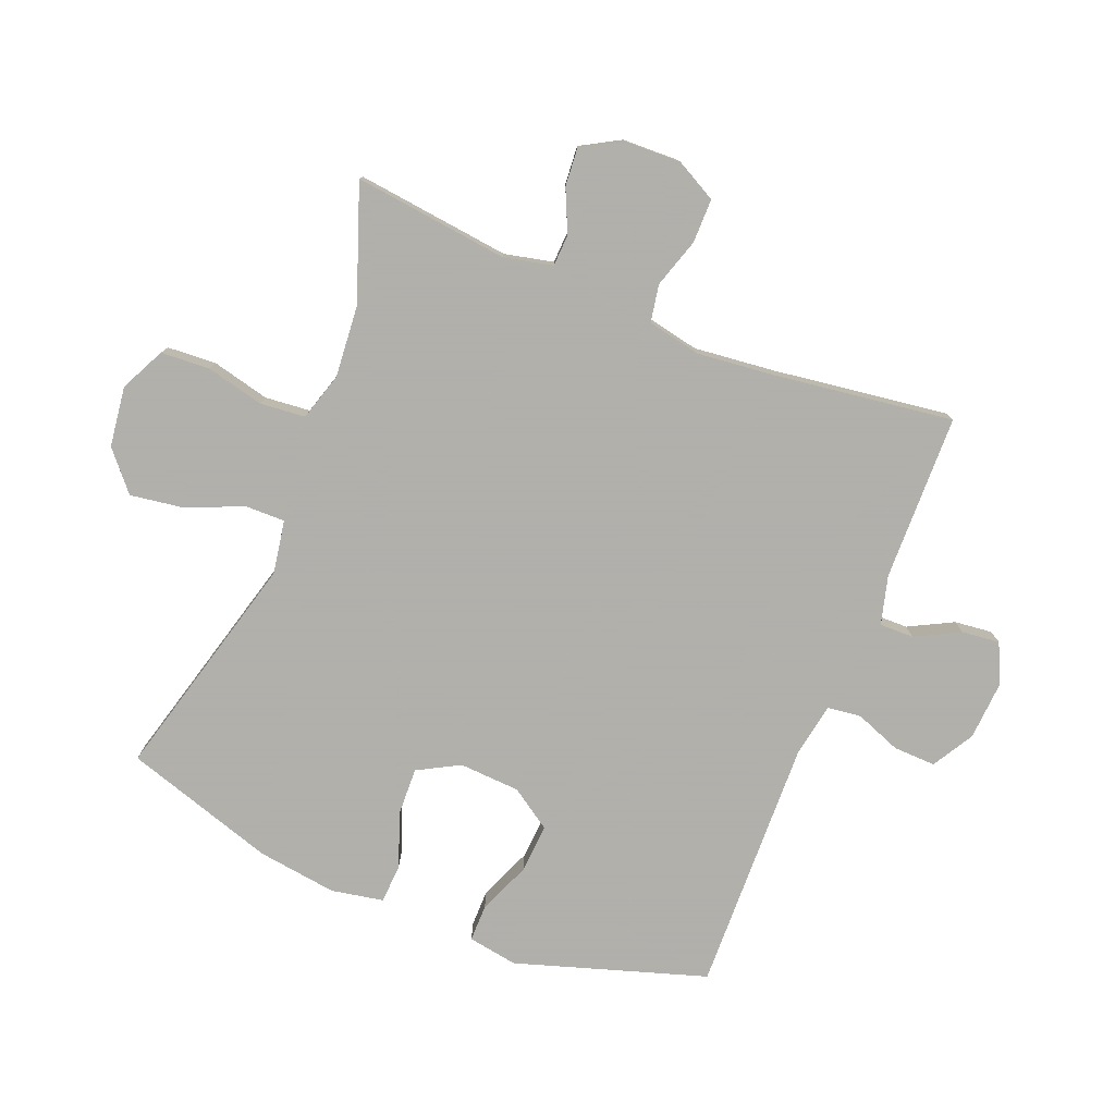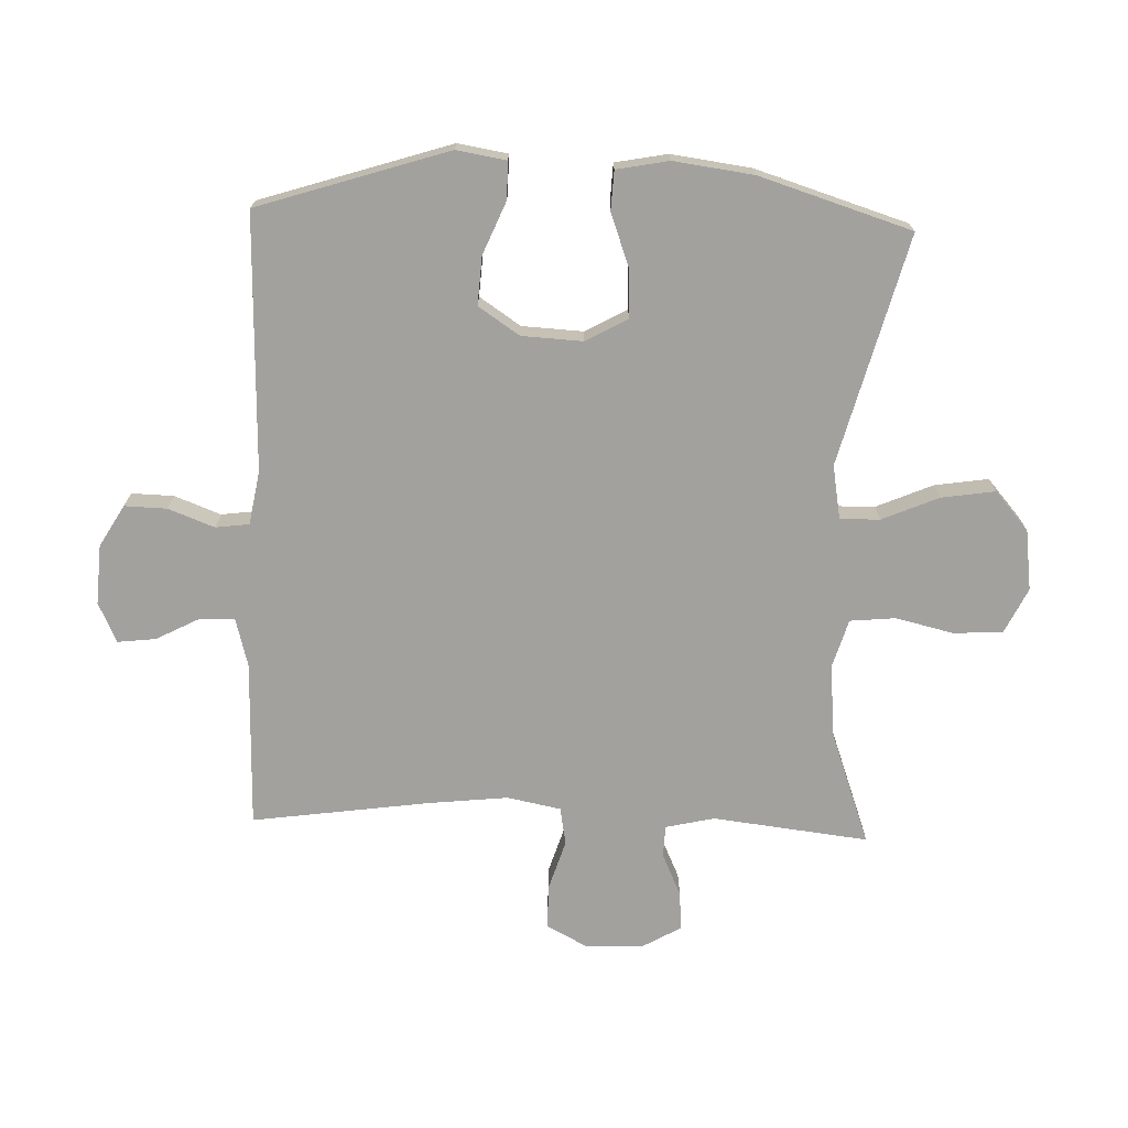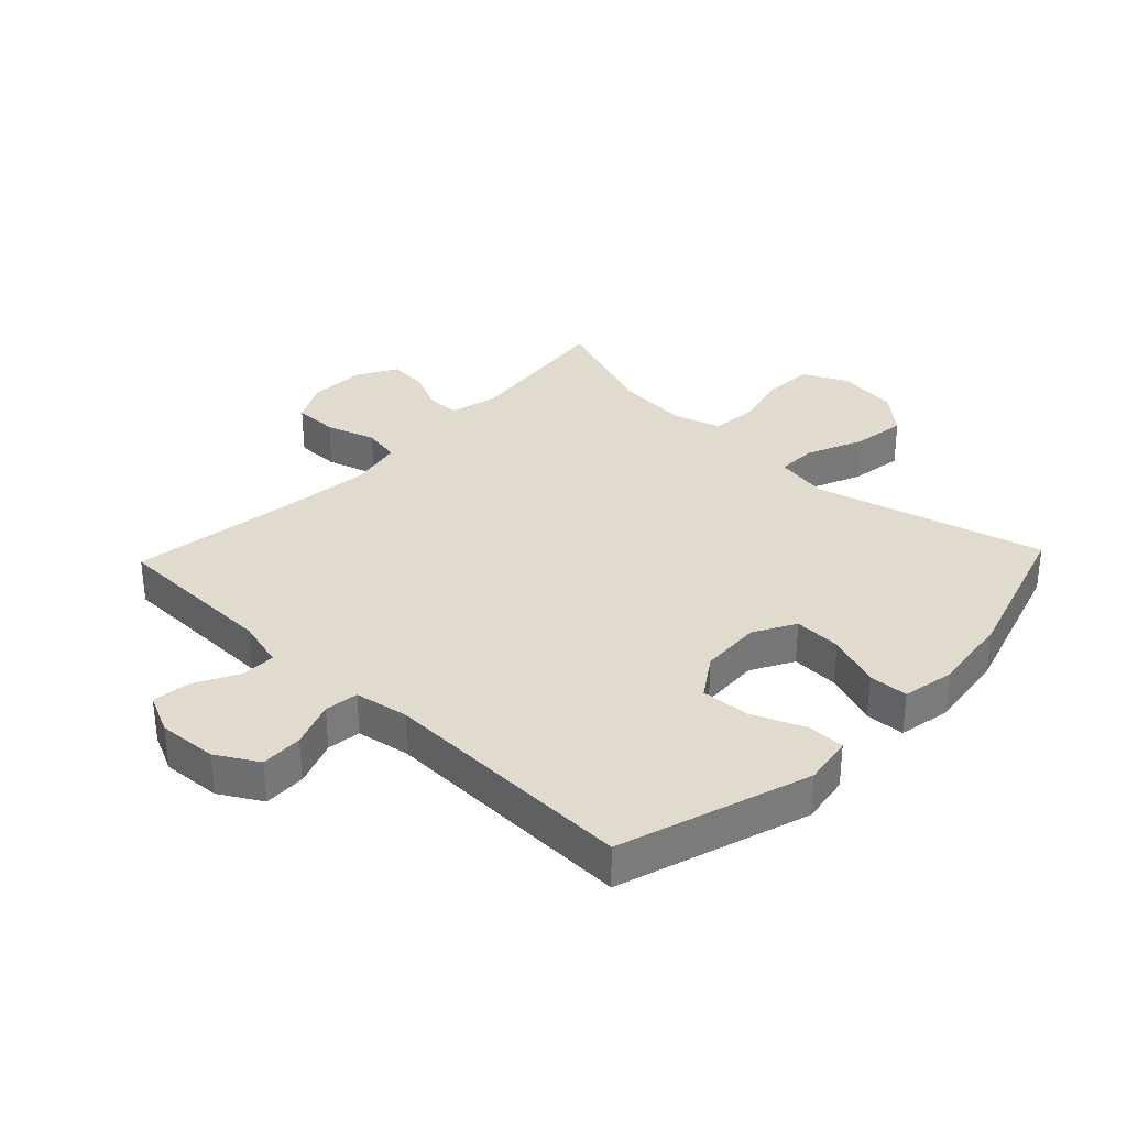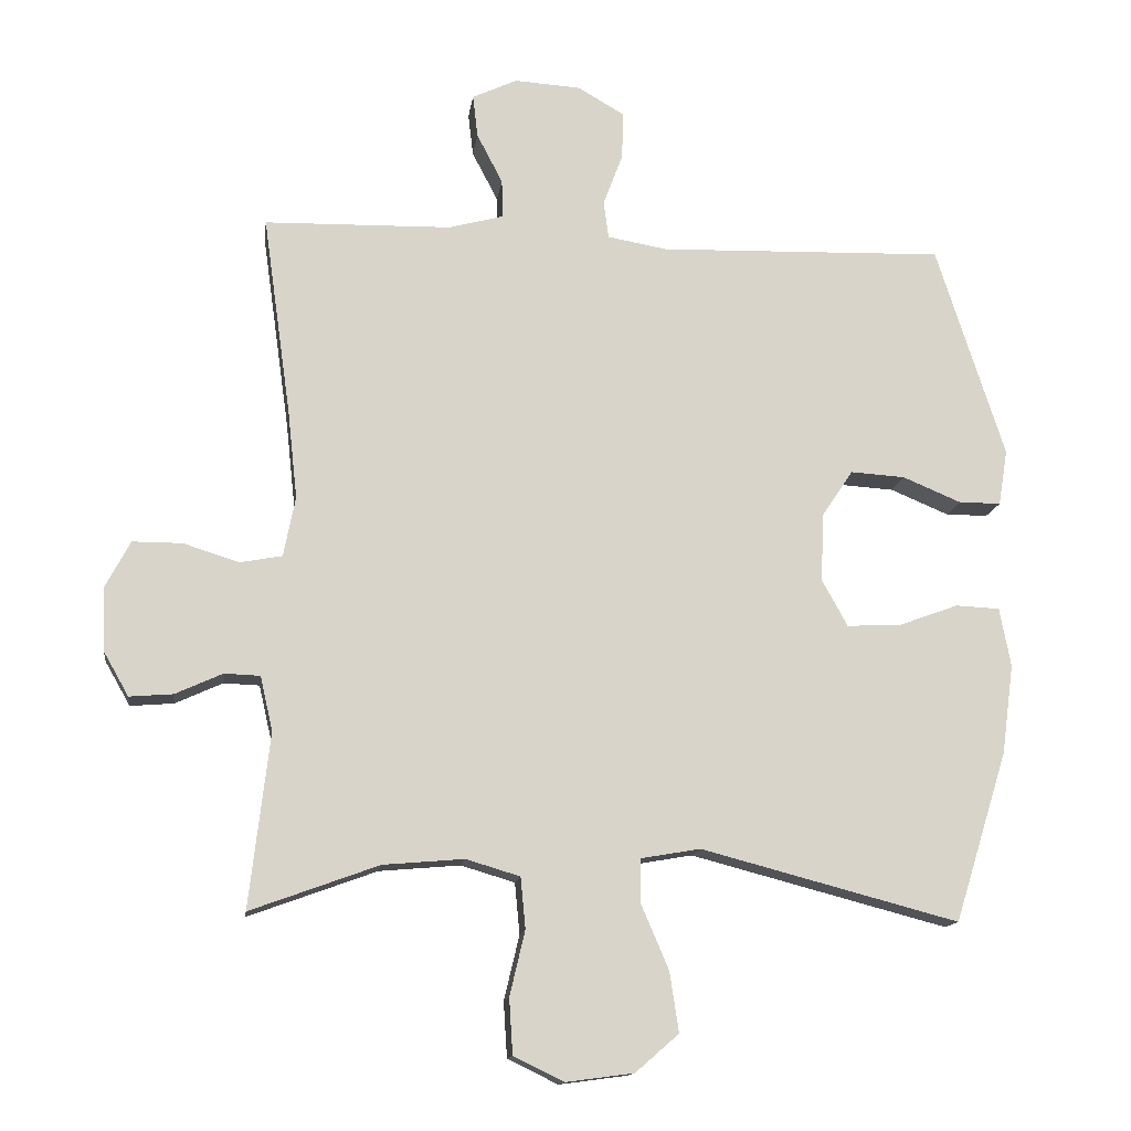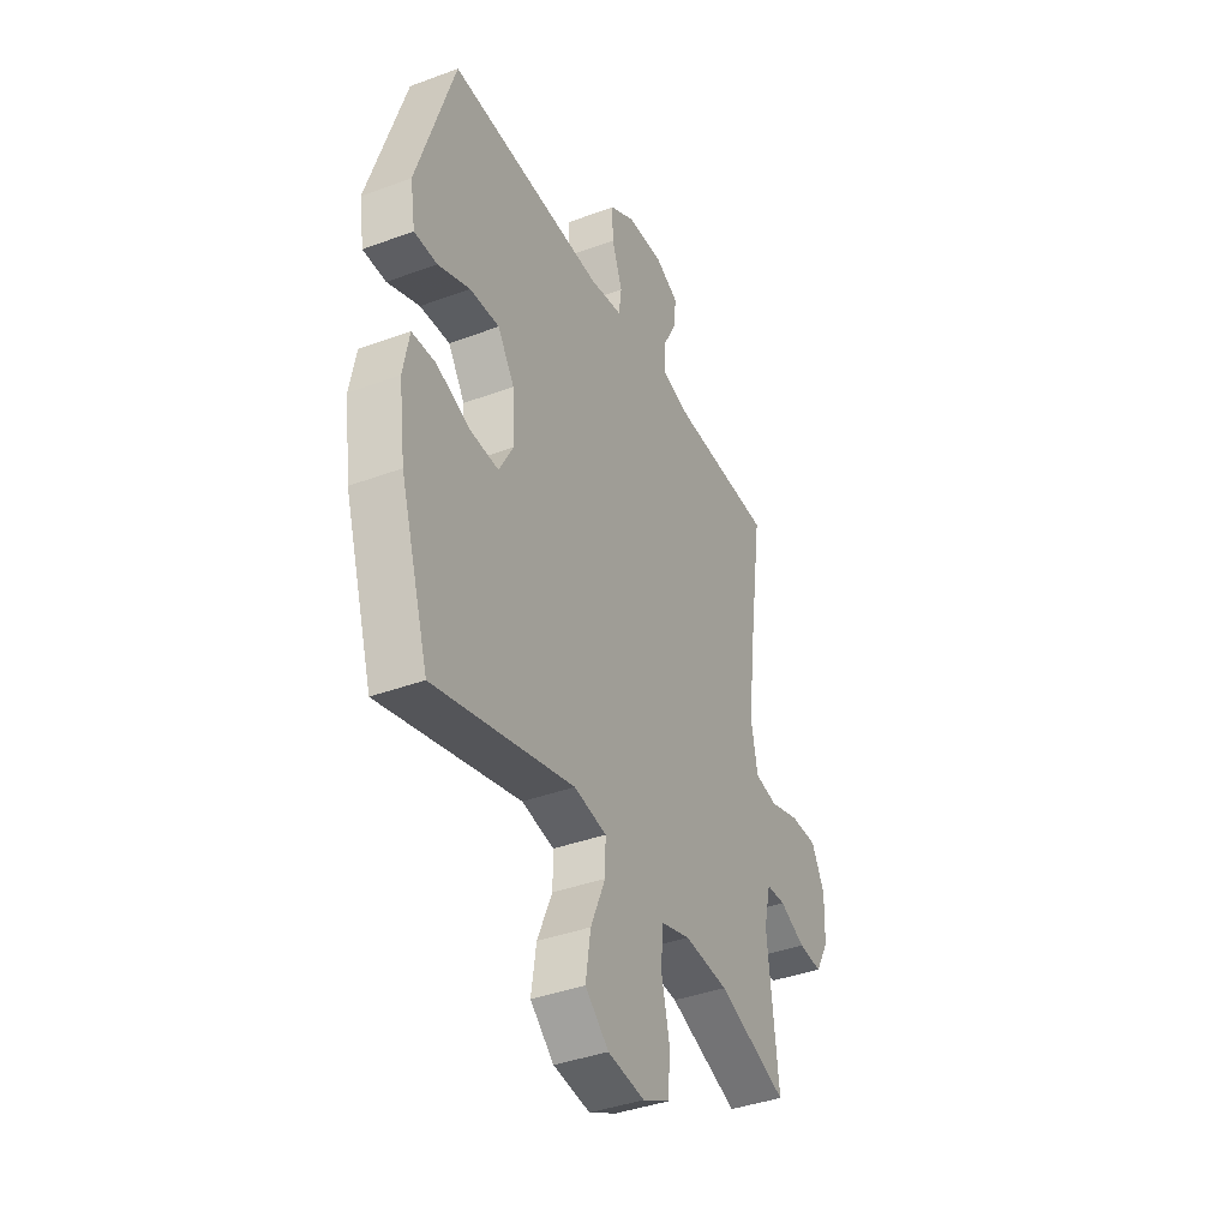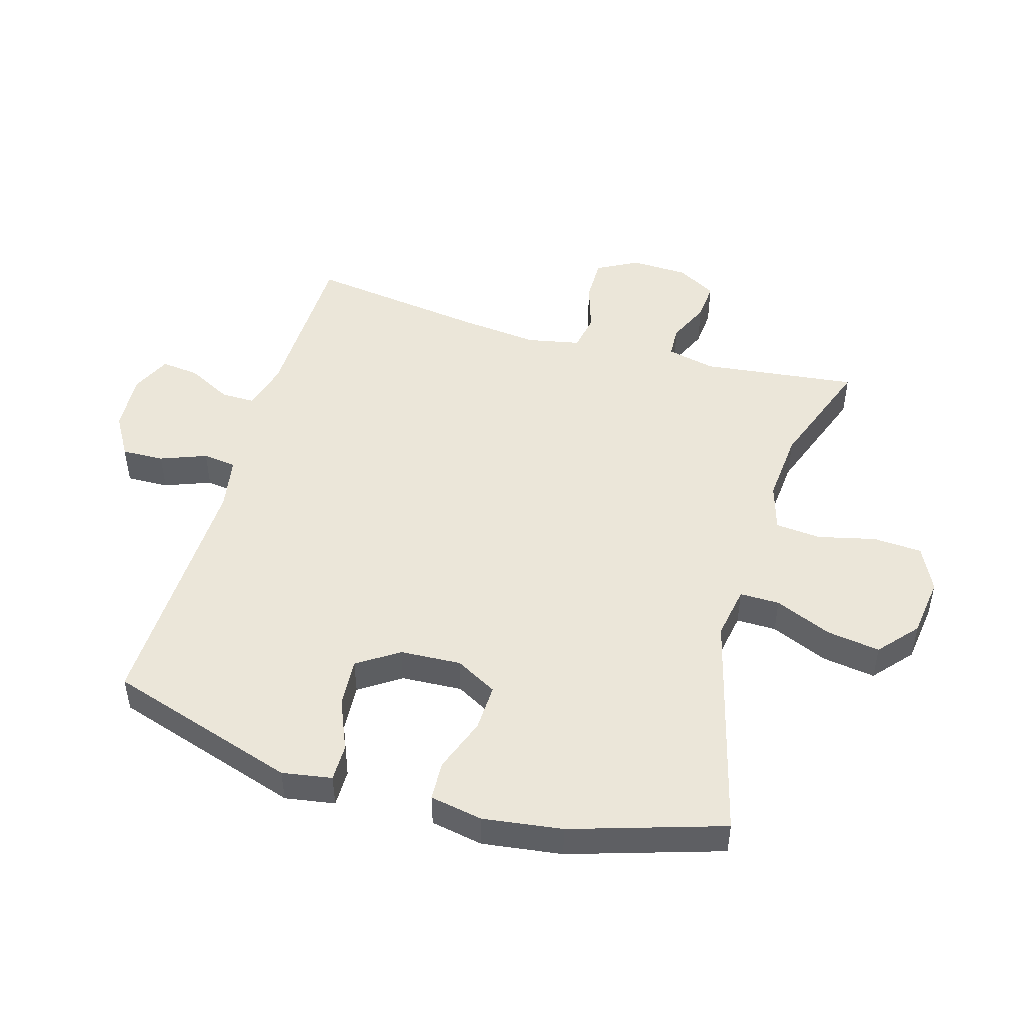
<metadata>
{"format":"obj","ext":"obj","renderer":"f3d","projection":"perspective","resolution":1024,"background":"white","views":[{"elev":-78.4,"azim":-112.0,"up":"+Y"},{"elev":-72.0,"azim":88.0,"up":"+Y"},{"elev":33.2,"azim":43.6,"up":"+Y"},{"elev":-13.8,"azim":-7.6,"up":"+Z"},{"elev":-38.9,"azim":115.0,"up":"+Z"},{"elev":48.3,"azim":106.1,"up":"+Y"}]}
</metadata>
<code>
v -0.5 0.07 -0.5
v -0.471 0.07 -0.25
v -0.489 0.07 -0.172
v -0.54 0.07 -0.17
v -0.608 0.07 -0.201
v -0.67 0.07 -0.206
v -0.706 0.07 -0.143
v -0.709 0.07 -0.051
v -0.674 0.07 0.015
v -0.603 0.07 0.015
v -0.523 0.07 -0.01
v -0.463 0.07 0.001
v -0.446 0.07 0.087
v -0.46 0.07 0.215
v -0.5 0.07 0.5
v -0.232 0.07 0.506
v -0.154 0.07 0.527
v -0.155 0.07 0.582
v -0.192 0.07 0.653
v -0.199 0.07 0.714
v -0.135 0.07 0.744
v -0.04 0.07 0.738
v 0.027 0.07 0.699
v 0.025 0.07 0.631
v -0.003 0.07 0.557
v 0.004 0.07 0.503
v 0.09 0.07 0.488
v 0.5 0.07 0.5
v 0.598 0.07 0.195
v 0.585 0.07 0.115
v 0.525 0.07 0.115
v 0.441 0.07 0.15
v 0.363 0.07 0.155
v 0.319 0.07 0.089
v 0.314 0.07 -0.009
v 0.351 0.07 -0.076
v 0.427 0.07 -0.073
v 0.514 0.07 -0.041
v 0.577 0.07 -0.044
v 0.593 0.07 -0.128
v 0.576 0.07 -0.256
v 0.5 0.07 -0.5
v 0.131 0.07 -0.403
v 0.045 0.07 -0.418
v 0.046 0.07 -0.482
v 0.085 0.07 -0.573
v 0.098 0.07 -0.659
v 0.036 0.07 -0.713
v -0.061 0.07 -0.726
v -0.133 0.07 -0.691
v -0.138 0.07 -0.612
v -0.116 0.07 -0.519
v -0.123 0.07 -0.446
v -0.2 0.07 -0.423
v -0.316 0.07 -0.433
v -0.5 0 -0.5
v -0.471 0 -0.25
v -0.489 0 -0.172
v -0.54 0 -0.17
v -0.608 0 -0.201
v -0.67 0 -0.206
v -0.706 0 -0.143
v -0.709 0 -0.051
v -0.674 0 0.015
v -0.603 0 0.015
v -0.523 0 -0.01
v -0.463 0 0.001
v -0.446 0 0.087
v -0.46 0 0.215
v -0.5 0 0.5
v -0.232 0 0.506
v -0.154 0 0.527
v -0.155 0 0.582
v -0.192 0 0.653
v -0.199 0 0.714
v -0.135 0 0.744
v -0.04 0 0.738
v 0.027 0 0.699
v 0.025 0 0.631
v -0.003 0 0.557
v 0.004 0 0.503
v 0.09 0 0.488
v 0.5 0 0.5
v 0.598 0 0.195
v 0.585 0 0.115
v 0.525 0 0.115
v 0.441 0 0.15
v 0.363 0 0.155
v 0.319 0 0.089
v 0.314 0 -0.009
v 0.351 0 -0.076
v 0.427 0 -0.073
v 0.514 0 -0.041
v 0.577 0 -0.044
v 0.593 0 -0.128
v 0.576 0 -0.256
v 0.5 0 -0.5
v 0.131 0 -0.403
v 0.045 0 -0.418
v 0.046 0 -0.482
v 0.085 0 -0.573
v 0.098 0 -0.659
v 0.036 0 -0.713
v -0.061 0 -0.726
v -0.133 0 -0.691
v -0.138 0 -0.612
v -0.116 0 -0.519
v -0.123 0 -0.446
v -0.2 0 -0.423
v -0.316 0 -0.433
f 49 50 51 52
f 49 52 53
f 48 49 53
f 45 46 47 48
f 44 45 48 53
f 43 44 53 54
f 41 42 43
f 40 41 43 54
f 37 38 39 40
f 36 37 40 54
f 29 30 31 32
f 27 28 29 32
f 26 27 32 33
f 22 23 24 25
f 22 25 26
f 21 22 26
f 18 19 20 21
f 17 18 21 26
f 16 17 26 33
f 14 15 16 33
f 8 9 10 11
f 8 11 12
f 7 8 12
f 4 5 6 7
f 3 4 7 12
f 2 3 12 13
f 55 1 2
f 35 36 54 55
f 34 35 55 2
f 13 14 33 34
f 2 13 34
f 107 106 105 104
f 108 107 104
f 108 104 103
f 103 102 101 100
f 108 103 100 99
f 109 108 99 98
f 98 97 96
f 109 98 96 95
f 95 94 93 92
f 109 95 92 91
f 87 86 85 84
f 87 84 83 82
f 88 87 82 81
f 80 79 78 77
f 81 80 77
f 81 77 76
f 76 75 74 73
f 81 76 73 72
f 88 81 72 71
f 88 71 70 69
f 66 65 64 63
f 67 66 63
f 67 63 62
f 62 61 60 59
f 67 62 59 58
f 68 67 58 57
f 57 56 110
f 110 109 91 90
f 57 110 90 89
f 89 88 69 68
f 89 68 57
f 1 56 57 2
f 2 57 58 3
f 3 58 59 4
f 4 59 60 5
f 5 60 61 6
f 6 61 62 7
f 7 62 63 8
f 8 63 64 9
f 9 64 65 10
f 10 65 66 11
f 11 66 67 12
f 12 67 68 13
f 13 68 69 14
f 14 69 70 15
f 15 70 71 16
f 16 71 72 17
f 17 72 73 18
f 18 73 74 19
f 19 74 75 20
f 20 75 76 21
f 21 76 77 22
f 22 77 78 23
f 23 78 79 24
f 24 79 80 25
f 25 80 81 26
f 26 81 82 27
f 27 82 83 28
f 28 83 84 29
f 29 84 85 30
f 30 85 86 31
f 31 86 87 32
f 32 87 88 33
f 33 88 89 34
f 34 89 90 35
f 35 90 91 36
f 36 91 92 37
f 37 92 93 38
f 38 93 94 39
f 39 94 95 40
f 40 95 96 41
f 41 96 97 42
f 42 97 98 43
f 43 98 99 44
f 44 99 100 45
f 45 100 101 46
f 46 101 102 47
f 47 102 103 48
f 48 103 104 49
f 49 104 105 50
f 50 105 106 51
f 51 106 107 52
f 52 107 108 53
f 53 108 109 54
f 54 109 110 55
f 55 110 56 1

</code>
